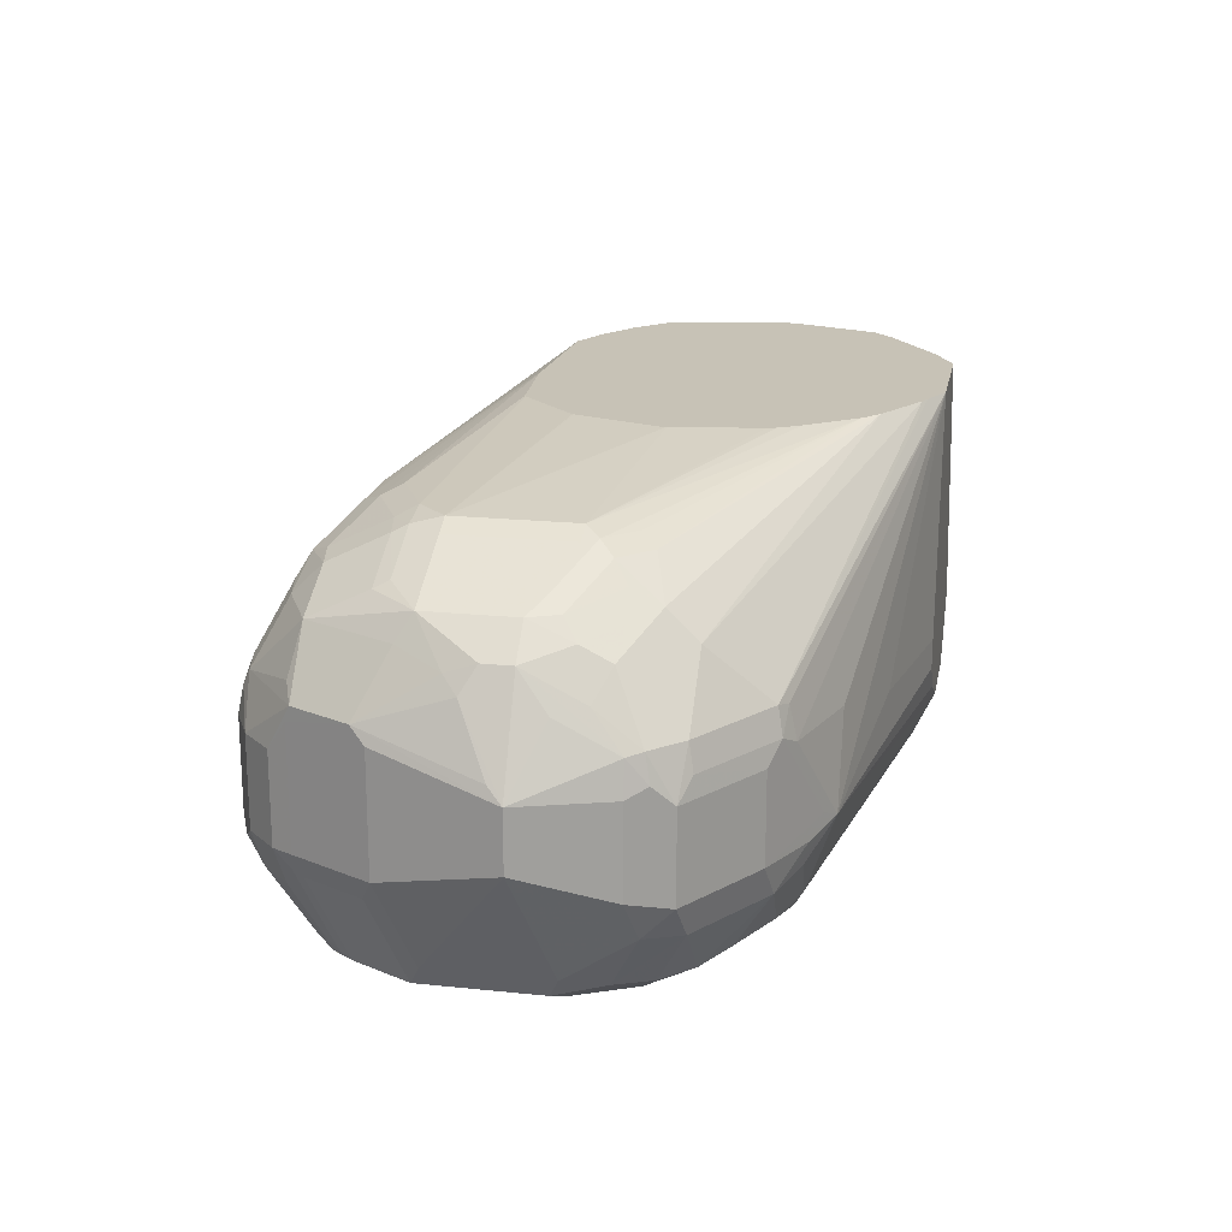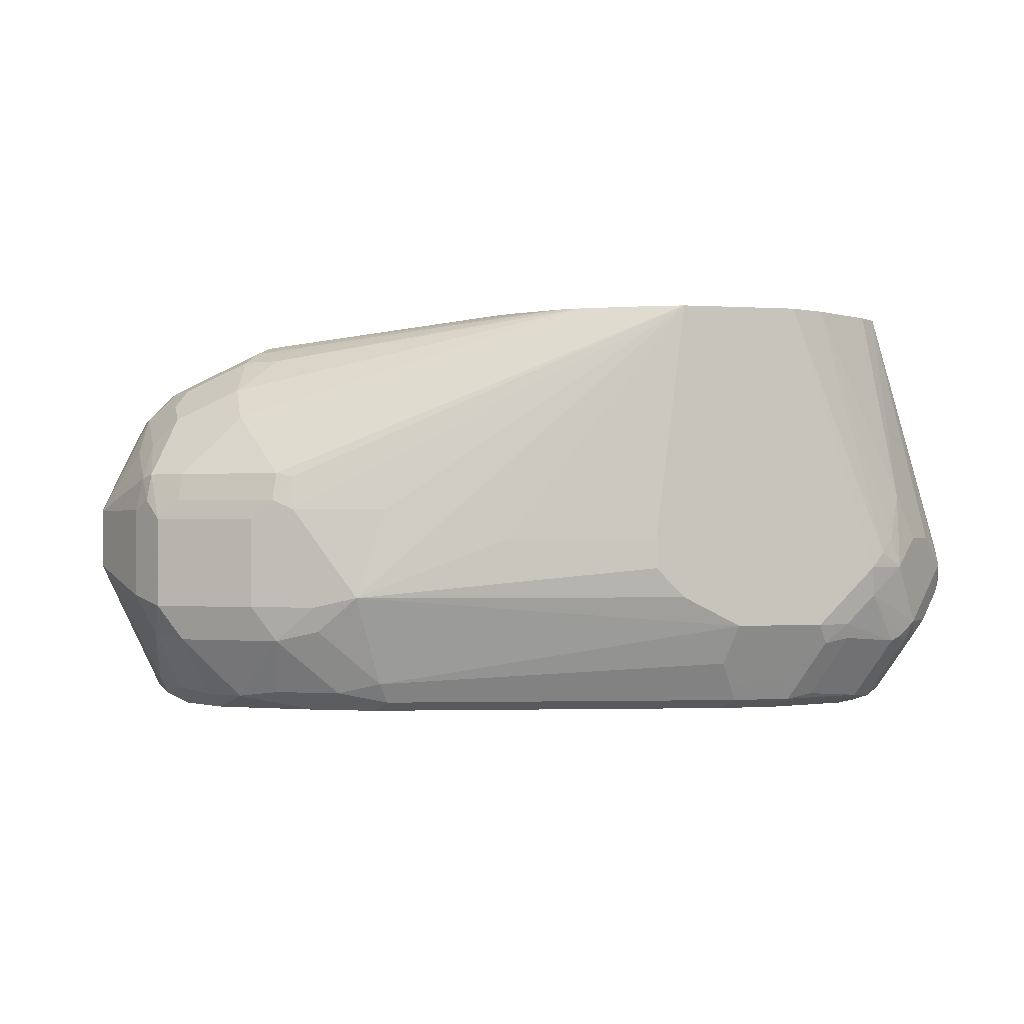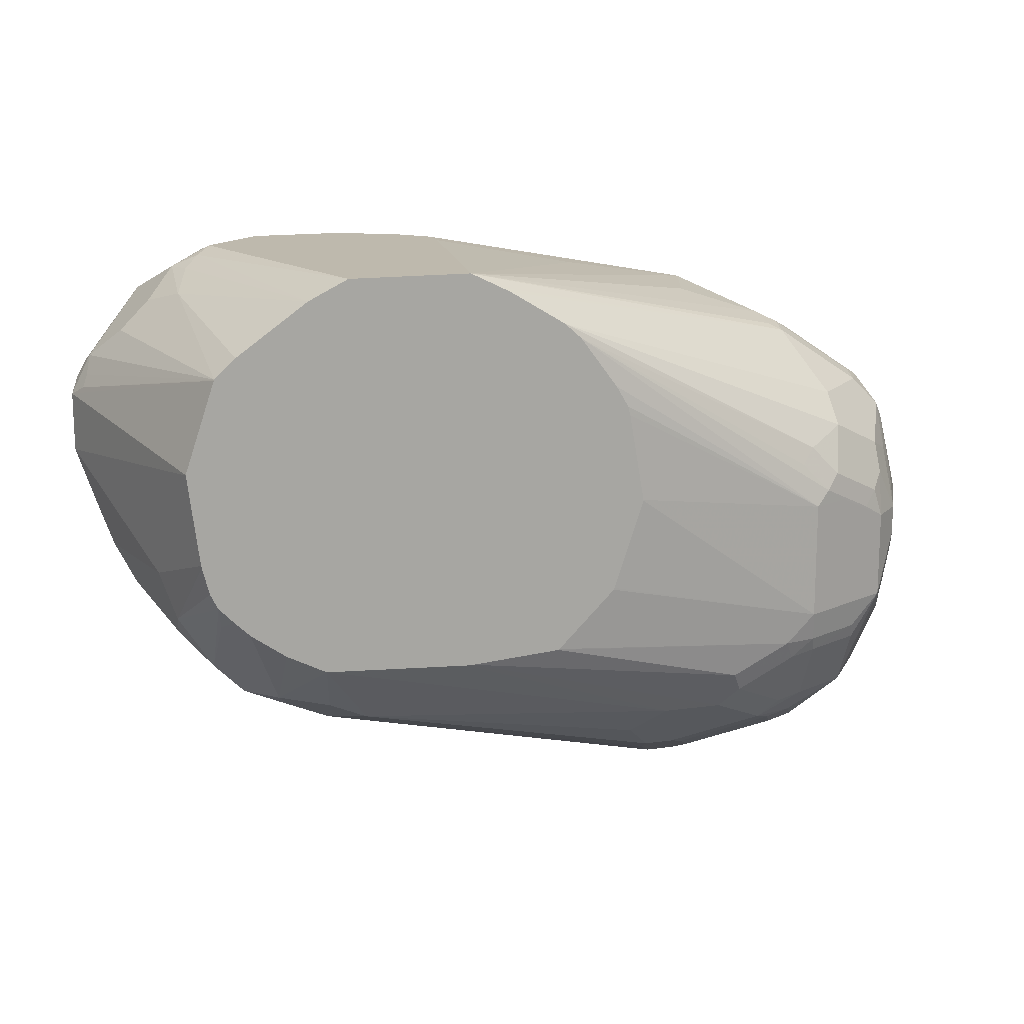
<metadata>
{"format":"obj","ext":"obj","renderer":"f3d","projection":"perspective","resolution":1024,"background":"white","views":[{"elev":19.2,"azim":-79.0,"up":"+Y"},{"elev":-0.5,"azim":-14.5,"up":"+Y"},{"elev":15.1,"azim":163.1,"up":"+Z"}]}
</metadata>
<code>
v -0.03826 -0.7664 -0.4598
v -0.03826 -0.8047 -0.4598
v -0.05745 -0.7472 -0.4598
v 5.064e-05 -0.7281 -0.4407
v 0.2012 -0.661 -0.3736
v 0.03517 -0.7504 -0.4375
v 0.03836 -0.7664 -0.4407
v -0.01914 -0.8646 -0.4359
v -0.03826 -0.8622 -0.4407
v -0.07663 -0.8047 -0.4598
v 0.03836 -0.8047 -0.4407
v 0.03836 -0.8262 -0.4359
v -0.07663 -0.7472 -0.4598
v -0.03826 -0.7089 -0.4407
v 0.1788 -0.6451 -0.3704
v 0.2107 -0.6514 -0.364
v 0.2267 -0.6546 -0.3608
v 0.2555 -0.6642 -0.3512
v 0.2299 -0.6706 -0.364
v 0.1916 -0.6897 -0.3832
v -0.009542 -0.6993 -0.4311
v 0.1149 -0.7855 -0.4215
v -0.02873 -0.8765 -0.4311
v -0.03826 -0.8749 -0.4343
v 0.03836 -0.8622 -0.4215
v 0.05104 -0.8685 -0.4151
v 0.0479 -0.8765 -0.4119
v -0.04786 -0.8717 -0.4359
v -0.08617 -0.8143 -0.455
v -0.1437 -0.8334 -0.4359
v -0.1341 -0.8239 -0.4407
v -0.1629 -0.8143 -0.4359
v -0.1533 -0.8047 -0.4407
v 0.1149 -0.8047 -0.4215
v 0.1277 -0.8111 -0.4151
v -0.08297 -0.7345 -0.4534
v -0.06384 -0.6961 -0.4343
v -0.05745 -0.7089 -0.4407
v -0.1533 -0.7472 -0.4407
v -0.1556 -0.7281 -0.4359
v -0.1341 -0.7281 -0.4407
v -0.1405 -0.7153 -0.4343
v -0.03193 -0.6834 -0.4279
v 0.2109 -0.6134 -0.3258
v 0.2044 -0.6387 -0.3576
v -0.01274 -0.6642 -0.4087
v -0.03193 -0.6451 -0.3896
v 0.2363 -0.6451 -0.3512
v 0.2684 -0.6134 -0.2875
v 0.2746 -0.6259 -0.2938
v 0.2746 -0.6642 -0.3321
v 0.2938 -0.6834 -0.3129
v 0.3129 -0.7408 -0.2938
v 0.2555 -0.7983 -0.3512
v 0.2171 -0.6834 -0.3704
v 0.1277 -0.7919 -0.4151
v -0.03826 -0.8813 -0.4215
v -0.1149 -0.8749 -0.4151
v 0.1085 -0.8685 -0.396
v 0.1053 -0.8765 -0.3928
v 0.03836 -0.8813 -0.4023
v -0.1245 -0.8717 -0.4167
v -0.1629 -0.8334 -0.4263
v -0.1788 -0.8047 -0.4279
v -0.1788 -0.7472 -0.4279
v 0.1628 -0.8287 -0.3928
v 0.2171 -0.7983 -0.3704
v 0.2299 -0.8047 -0.364
v 0.2427 -0.8111 -0.3576
v -0.1213 -0.677 -0.4151
v -0.05105 -0.6834 -0.4279
v -0.158 -0.7185 -0.4311
v 0.1199 -0.6134 -0.3306
v 0.2363 -0.6134 -0.3129
v -0.07024 -0.6451 -0.3896
v 0.2587 -0.6134 -0.297
v 0.2778 -0.6134 -0.2778
v 0.297 -0.661 -0.297
v 0.3257 -0.7472 -0.2682
v 0.3129 -0.8175 -0.2938
v 0.2938 -0.8175 -0.3129
v 0.2746 -0.8175 -0.3321
v -0.1149 -0.8813 -0.4023
v -0.1341 -0.8765 -0.4047
v 0.1724 -0.8813 -0.3449
v 0.1341 -0.8813 -0.364
v 0.09575 -0.8813 -0.3832
v 0.2203 -0.8765 -0.3353
v -0.1629 -0.8717 -0.3975
v -0.1724 -0.8765 -0.3856
v -0.1788 -0.8622 -0.3896
v -0.182 -0.8334 -0.4071
v -0.198 -0.8047 -0.4087
v -0.198 -0.7472 -0.4087
v -0.2059 -0.7185 -0.3928
v 0.2395 -0.8287 -0.3544
v 0.2618 -0.8302 -0.3385
v -0.1389 -0.6802 -0.4119
v -0.1086 -0.6642 -0.4087
v -0.194 -0.7089 -0.3975
v -0.1772 -0.6802 -0.3928
v 0.1146 -0.6134 -0.3306
v -0.08297 -0.6387 -0.3768
v -0.1213 -0.6578 -0.396
v 0.2827 -0.6134 -0.268
v 0.2871 -0.6134 -0.2505
v 0.2874 -0.6134 -0.2491
v 0.3065 -0.6706 -0.2682
v 0.3449 -0.7855 -0.2108
v 0.3257 -0.8239 -0.2682
v 0.3193 -0.8302 -0.281
v 0.3002 -0.8302 -0.3002
v 0.281 -0.8302 -0.3193
v -0.1533 -0.8813 -0.3832
v 0.2107 -0.8813 -0.3257
v 0.2587 -0.8382 -0.3353
v 0.297 -0.867 -0.2778
v 0.2395 -0.8765 -0.3161
v -0.1724 -0.8813 -0.364
v -0.1852 -0.8749 -0.3704
v -0.182 -0.8717 -0.3784
v -0.2012 -0.8143 -0.3975
v -0.2044 -0.8175 -0.3896
v -0.2044 -0.8047 -0.396
v -0.2044 -0.7281 -0.396
v -0.2251 -0.7185 -0.3544
v 0.3065 -0.843 -0.2874
v -0.1389 -0.661 -0.3928
v -0.2059 -0.6802 -0.3353
v -0.198 -0.6642 -0.3257
v -0.1772 -0.661 -0.3544
v -0.1389 -0.6419 -0.3544
v 0.05714 -0.6134 -0.3263
v -0.07663 -0.6323 -0.364
v -0.1213 -0.6387 -0.3576
v 0.2945 -0.6134 -0.1916
v 0.3449 -0.7855 -0.1725
v 0.3002 -0.8749 -0.2491
v 0.3129 -0.8494 -0.2682
v 0.3161 -0.8382 -0.2778
v 0.2587 -0.8765 -0.297
v 0.2874 -0.8813 -0.2491
v 0.297 -0.8765 -0.2587
v -0.1916 -0.8813 -0.3257
v -0.2044 -0.8749 -0.3321
v -0.2235 -0.8175 -0.3512
v -0.2299 -0.8047 -0.3449
v -0.2299 -0.7281 -0.3449
v -0.2491 -0.7472 -0.2682
v -0.2442 -0.7377 -0.2778
v -0.2251 -0.6993 -0.297
v -0.2179 -0.6897 -0.3065
v -0.2171 -0.6834 -0.2874
v -0.198 -0.6642 -0.2682
v -0.1469 -0.6387 -0.3257
v -0.1748 -0.6562 -0.3449
v -0.1365 -0.6371 -0.3449
v 0.05615 -0.6134 -0.3257
v -0.1149 -0.6323 -0.3449
v 0.2945 -0.6134 -0.1913
v 0.3385 -0.7728 -0.1661
v 0.3321 -0.7855 -0.1469
v 0.34 -0.7951 -0.1629
v 0.3209 -0.8334 -0.1629
v 0.3002 -0.8749 -0.1916
v 0.2753 -0.6134 -0.1344
v 0.2874 -0.8813 -0.1916
v -0.1916 -0.8813 -0.2491
v -0.2044 -0.8749 -0.2555
v -0.2491 -0.7855 -0.2682
v -0.2107 -0.8622 -0.3257
v -0.2299 -0.7472 -0.2108
v -0.2251 -0.7257 -0.2108
v -0.2251 -0.7065 -0.2491
v -0.2171 -0.6834 -0.2682
v -0.2012 -0.6754 -0.2395
v -0.1916 -0.6634 -0.2491
v -0.182 -0.6562 -0.2587
v -0.1437 -0.6371 -0.2395
v -0.1597 -0.6451 -0.2491
v -0.1469 -0.6387 -0.2491
v -0.1341 -0.6323 -0.3257
v 0.03703 -0.6134 -0.3065
v 0.3353 -0.776 -0.1581
v 0.275 -0.6134 -0.1338
v 0.3129 -0.7664 -0.1278
v 0.2938 -0.7664 -0.1086
v 0.2938 -0.8239 -0.1086
v 0.3329 -0.8047 -0.1533
v 0.3137 -0.8239 -0.1341
v 0.3017 -0.8334 -0.1245
v 0.3017 -0.8717 -0.182
v 0.2898 -0.8765 -0.1725
v 0.2706 -0.8765 -0.1341
v 0.2682 -0.8813 -0.1533
v -0.1724 -0.8813 -0.2108
v -0.1884 -0.8781 -0.2331
v -0.2012 -0.8717 -0.2395
v -0.2171 -0.8302 -0.2044
v -0.2107 -0.8622 -0.2491
v -0.2299 -0.8047 -0.2108
v -0.2235 -0.7408 -0.198
v -0.2171 -0.7536 -0.1852
v -0.2203 -0.7233 -0.2012
v -0.2171 -0.7025 -0.2299
v -0.2012 -0.685 -0.2204
v -0.1629 -0.6658 -0.2012
v -0.1629 -0.6562 -0.2204
v -0.1533 -0.6443 -0.2299
v -0.1341 -0.6323 -0.2491
v -0.1341 -0.6443 -0.2108
v -0.1245 -0.6371 -0.2204
v 0.0429 -0.6134 -0.1209
v -0.0005307 -0.6134 -0.2299
v 0.0186 -0.6134 -0.2874
v 0.01906 -0.6134 -0.2885
v 0.2619 -0.6134 -0.1215
v 0.2778 -0.7377 -0.1006
v 0.2746 -0.7855 -0.08943
v 0.2825 -0.8334 -0.1054
v 0.2898 -0.8382 -0.115
v 0.2514 -0.8047 -0.08144
v 0.2825 -0.8717 -0.1437
v 0.2555 -0.8749 -0.1213
v 0.2491 -0.8813 -0.1341
v -0.1149 -0.8813 -0.1725
v -0.1309 -0.8781 -0.1757
v -0.1629 -0.8717 -0.182
v -0.182 -0.8717 -0.2012
v -0.1852 -0.8749 -0.2171
v -0.198 -0.8685 -0.2236
v -0.2171 -0.8111 -0.1852
v -0.2012 -0.8334 -0.182
v -0.2044 -0.7408 -0.1789
v -0.2012 -0.7233 -0.182
v -0.1597 -0.7536 -0.1469
v -0.2012 -0.7041 -0.2012
v -0.1629 -0.685 -0.182
v 0.05366 -0.6134 -0.1112
v 0.019 -0.6134 -0.1531
v 0.01092 -0.6134 -0.1667
v 0.009469 -0.6134 -0.1725
v -0.0005307 -0.6134 -0.2294
v 0.2168 -0.6134 -0.08932
v 0.2682 -0.7664 -0.08864
v 0.2587 -0.776 -0.08144
v 0.2491 -0.7855 -0.07668
v 0.2746 -0.8366 -0.1022
v 0.2107 -0.8239 -0.07668
v 0.2323 -0.8239 -0.08144
v 0.2347 -0.8334 -0.08624
v 0.2155 -0.8717 -0.1054
v 0.198 -0.8749 -0.1022
v 0.1916 -0.8813 -0.115
v -0.07663 -0.8813 -0.1533
v -0.09257 -0.8781 -0.1565
v -0.1022 -0.8685 -0.1469
v -0.1405 -0.8685 -0.1661
v -0.1437 -0.8334 -0.1437
v -0.07024 -0.8749 -0.1405
v -0.1597 -0.8111 -0.1469
v -0.1469 -0.7408 -0.1405
v -0.1437 -0.7233 -0.1437
v -0.1086 -0.7983 -0.1213
v 0.08941 -0.6134 -0.08943
v 0.1917 -0.6134 -0.07679
v 0.1724 -0.6706 -0.07668
v 0.2171 -0.8366 -0.08305
v 0.1532 -0.8239 -0.07668
v 0.1916 -0.8622 -0.09581
v 0.1596 -0.8749 -0.1022
v 0.1532 -0.8813 -0.115
v -0.07663 -0.8622 -0.1341
v -0.1181 -0.8271 -0.131
v -0.09576 -0.8047 -0.115
v -0.1213 -0.8111 -0.1278
v 0.1532 -0.8622 -0.09581
v -0.1341 -0.7472 -0.1341
v -0.1341 -0.7257 -0.1389
v 0.1146 -0.6134 -0.07694
v 0.09546 -0.6134 -0.08639
v 0.115 -0.6134 -0.07679
v 0.1149 -0.6706 -0.07668
v 0.1469 -0.8494 -0.08943
v 0.1149 -0.8047 -0.07668
v 5.064e-05 -0.7664 -0.09581
v -0.07663 -0.7472 -0.115
v 0.09575 -0.7855 -0.07668
v 0.09575 -0.7664 -0.07668
f 164 191 223
f 164 223 192
f 164 192 165
f 165 193 167
f 165 192 193
f 167 193 194
f 167 194 195
f 168 196 197
f 169 197 230
f 169 230 198
f 169 198 199
f 169 200 170
f 164 190 191
f 169 199 200
f 168 197 169
f 161 185 184
f 163 189 164
f 155 181 210
f 155 210 182
f 155 182 157
f 155 157 156
f 157 182 159
f 158 159 182
f 158 182 183
f 161 184 162
f 161 166 185
f 162 186 187
f 162 187 188
f 162 188 189
f 162 189 163
f 162 184 185
f 162 185 186
f 164 189 190
f 170 200 199
f 177 179 178
f 172 202 173
f 179 212 213
f 179 213 210
f 182 210 243
f 182 243 214
f 182 214 215
f 182 215 216
f 179 211 212
f 182 216 183
f 185 218 186
f 186 218 187
f 187 218 219
f 187 219 188
f 154 175 176
f 188 220 221
f 185 217 218
f 170 199 201
f 179 209 211
f 179 210 181
f 172 201 232
f 172 232 203
f 172 203 202
f 173 202 204
f 173 204 205
f 173 205 175
f 179 181 180
f 173 175 174
f 176 206 207
f 176 207 208
f 176 208 177
f 176 205 206
f 177 208 209
f 177 209 179
f 175 205 176
f 154 180 181
f 132 156 157
f 154 178 179
f 126 147 148
f 126 148 149
f 126 149 150
f 126 150 151
f 126 151 152
f 126 152 129
f 124 126 125
f 129 152 130
f 130 153 175
f 130 175 154
f 130 154 181
f 130 181 155
f 130 155 156
f 130 156 131
f 130 152 153
f 131 156 132
f 124 147 126
f 123 146 147
f 188 221 191
f 115 143 142
f 116 127 117
f 117 140 139
f 117 139 143
f 117 143 141
f 123 147 124
f 117 141 118
f 119 145 120
f 120 145 123
f 120 123 121
f 121 123 122
f 115 141 143
f 123 145 146
f 119 144 145
f 154 179 180
f 132 157 135
f 133 159 158
f 147 171 170
f 147 170 149
f 147 149 148
f 149 151 150
f 149 170 201
f 149 201 172
f 145 147 146
f 149 172 173
f 149 174 175
f 149 175 151
f 151 175 153
f 151 153 152
f 154 176 177
f 154 177 178
f 149 173 174
f 133 134 159
f 145 171 147
f 145 169 170
f 134 135 159
f 135 157 159
f 137 161 162
f 137 162 163
f 137 163 164
f 137 164 165
f 145 170 171
f 137 160 166
f 138 165 143
f 138 143 139
f 142 143 167
f 143 165 167
f 144 168 169
f 144 169 145
f 137 166 161
f 188 191 190
f 269 273 284
f 188 219 222
f 249 269 284
f 249 284 277
f 286 288 289
f 249 270 268
f 250 268 251
f 251 268 253
f 249 268 250
f 251 253 252
f 253 277 271
f 253 271 272
f 253 272 254
f 253 268 270
f 255 260 256
f 255 272 260
f 253 270 277
f 257 259 258
f 248 250 251
f 247 285 269
f 234 263 235
f 235 263 238
f 236 261 264
f 236 264 262
f 238 263 265
f 238 265 239
f 247 269 249
f 244 246 245
f 246 266 247
f 247 266 267
f 247 267 283
f 247 283 289
f 247 289 288
f 247 288 285
f 244 266 246
f 234 262 263
f 257 260 273
f 257 274 259
f 269 285 275
f 269 275 273
f 273 275 274
f 275 286 282
f 275 282 287
f 275 287 278
f 266 283 267
f 275 285 288
f 278 287 282
f 278 282 279
f 279 282 280
f 282 286 289
f 282 289 283
f 115 118 141
f 275 288 286
f 257 273 274
f 266 282 283
f 263 280 281
f 259 274 275
f 259 275 276
f 259 276 261
f 260 272 271
f 260 271 277
f 260 277 284
f 263 281 265
f 260 284 273
f 261 275 264
f 262 264 275
f 262 275 278
f 262 278 279
f 262 279 263
f 263 279 280
f 261 276 275
f 188 190 189
f 234 236 262
f 232 233 261
f 199 233 232
f 202 203 204
f 203 234 235
f 203 235 204
f 203 232 261
f 203 261 236
f 199 231 233
f 203 236 234
f 204 237 206
f 204 206 205
f 206 237 207
f 207 211 209
f 207 209 208
f 207 237 235
f 204 235 237
f 207 235 238
f 199 232 201
f 198 229 231
f 188 222 220
f 191 221 194
f 191 194 223
f 192 223 194
f 192 194 193
f 194 224 225
f 198 231 199
f 194 225 195
f 196 226 227
f 196 227 228
f 196 228 229
f 196 229 230
f 196 230 197
f 198 230 229
f 194 221 224
f 233 259 261
f 207 238 239
f 210 240 241
f 224 251 252
f 224 252 253
f 224 253 254
f 224 254 225
f 226 255 256
f 226 256 227
f 224 248 251
f 227 256 260
f 228 257 258
f 228 258 259
f 228 259 233
f 228 233 229
f 228 260 257
f 229 233 231
f 227 260 228
f 207 239 211
f 222 250 248
f 222 247 249
f 210 241 242
f 210 242 243
f 210 213 240
f 211 239 213
f 211 213 212
f 217 244 218
f 222 249 250
f 218 244 245
f 219 245 246
f 219 246 247
f 219 247 222
f 220 222 248
f 220 248 221
f 221 248 224
f 218 245 219
f 112 127 113
f 249 277 270
f 111 117 127
f 27 61 57
f 28 58 62
f 28 62 30
f 28 30 29
f 30 62 63
f 30 63 32
f 27 60 61
f 30 32 31
f 32 63 64
f 32 64 65
f 32 65 39
f 35 66 59
f 35 56 55
f 35 55 67
f 32 39 33
f 35 67 68
f 27 59 60
f 26 59 27
f 18 54 67
f 18 67 55
f 18 55 19
f 18 48 49
f 19 55 20
f 20 55 22
f 26 35 59
f 22 55 56
f 22 35 34
f 23 57 24
f 23 27 57
f 24 57 58
f 24 58 28
f 25 35 26
f 22 56 35
f 18 80 54
f 35 68 69
f 35 96 66
f 44 215 214
f 44 214 243
f 44 243 242
f 44 242 241
f 44 241 240
f 44 240 213
f 44 216 215
f 44 213 239
f 44 265 281
f 44 281 280
f 44 280 282
f 44 282 266
f 44 266 244
f 44 244 217
f 44 239 265
f 35 69 96
f 44 183 216
f 44 133 158
f 36 42 70
f 36 70 37
f 37 70 71
f 39 65 40
f 40 72 42
f 40 42 41
f 44 158 183
f 40 65 72
f 42 98 70
f 43 71 75
f 43 75 47
f 43 47 46
f 44 73 102
f 44 102 133
f 42 72 98
f 44 217 185
f 18 53 80
f 18 51 52
f 5 15 16
f 5 16 17
f 5 17 18
f 5 18 19
f 5 19 20
f 5 20 7
f 4 14 5
f 5 7 6
f 5 21 43
f 5 43 15
f 7 20 22
f 7 22 34
f 7 34 11
f 8 23 24
f 5 14 21
f 8 24 9
f 3 14 4
f 3 13 38
f 111 127 112
f 1 2 10
f 1 10 13
f 1 13 3
f 1 3 4
f 1 4 5
f 3 38 14
f 1 5 6
f 1 7 11
f 1 11 2
f 2 8 9
f 2 9 10
f 2 11 12
f 2 12 8
f 1 6 7
f 18 52 53
f 8 12 25
f 8 26 27
f 13 41 42
f 13 42 36
f 14 38 71
f 14 71 43
f 14 43 21
f 15 44 45
f 13 40 41
f 15 45 16
f 15 46 47
f 15 47 44
f 16 45 48
f 16 48 17
f 17 48 18
f 18 50 51
f 15 43 46
f 8 25 26
f 13 39 40
f 13 37 71
f 8 27 23
f 9 24 28
f 9 28 29
f 9 29 10
f 10 29 30
f 10 30 31
f 13 71 38
f 10 31 32
f 10 33 39
f 10 39 13
f 11 34 12
f 12 34 35
f 12 35 25
f 13 36 37
f 10 32 33
f 44 185 166
f 18 49 50
f 44 160 136
f 83 114 90
f 83 90 84
f 84 90 89
f 88 96 116
f 88 116 117
f 88 117 118
f 82 113 97
f 88 118 115
f 90 119 120
f 90 120 121
f 90 121 91
f 91 121 122
f 91 122 92
f 92 122 93
f 90 114 119
f 93 122 123
f 81 113 82
f 80 112 81
f 72 100 101
f 72 101 98
f 75 103 102
f 75 99 104
f 75 104 103
f 77 105 78
f 81 112 113
f 78 105 106
f 78 107 108
f 78 108 79
f 79 108 109
f 79 109 110
f 80 110 111
f 80 111 112
f 78 106 107
f 72 95 100
f 93 124 125
f 94 125 95
f 104 128 132
f 104 132 135
f 107 136 108
f 108 136 109
f 109 136 160
f 109 160 137
f 103 135 134
f 109 137 165
f 109 138 110
f 110 139 140
f 110 140 111
f 110 138 139
f 111 140 117
f 44 166 160
f 109 165 138
f 93 125 94
f 103 104 135
f 102 103 134
f 95 101 100
f 95 125 126
f 95 126 101
f 96 97 116
f 97 113 127
f 97 127 116
f 102 134 133
f 98 128 99
f 99 128 104
f 101 126 129
f 101 129 130
f 101 130 131
f 101 131 132
f 101 132 128
f 98 101 128
f 71 99 75
f 93 123 124
f 70 98 99
f 52 79 53
f 53 79 110
f 53 110 80
f 54 69 68
f 54 68 67
f 54 80 81
f 51 78 52
f 54 81 82
f 54 97 69
f 57 83 58
f 57 61 87
f 57 87 86
f 57 86 85
f 57 85 115
f 54 82 97
f 51 77 78
f 50 77 51
f 49 77 50
f 44 136 107
f 70 99 71
f 44 107 106
f 44 106 105
f 44 105 77
f 44 77 49
f 44 49 76
f 44 76 74
f 44 74 48
f 44 48 45
f 44 47 73
f 47 75 102
f 47 102 73
f 48 74 76
f 48 76 49
f 57 115 142
f 57 142 167
f 52 78 79
f 57 167 195
f 60 96 88
f 60 88 115
f 60 115 85
f 62 84 89
f 62 89 63
f 63 90 91
f 60 66 96
f 63 91 92
f 63 93 64
f 64 93 94
f 64 94 65
f 65 94 95
f 65 95 72
f 69 97 96
f 63 92 93
f 60 87 61
f 63 89 90
f 57 226 196
f 57 254 272
f 57 272 255
f 57 255 226
f 57 195 225
f 57 196 168
f 57 168 144
f 60 86 87
f 57 144 119
f 57 119 114
f 57 114 83
f 58 83 84
f 58 84 62
f 59 66 60
f 60 85 86
f 57 225 254

</code>
